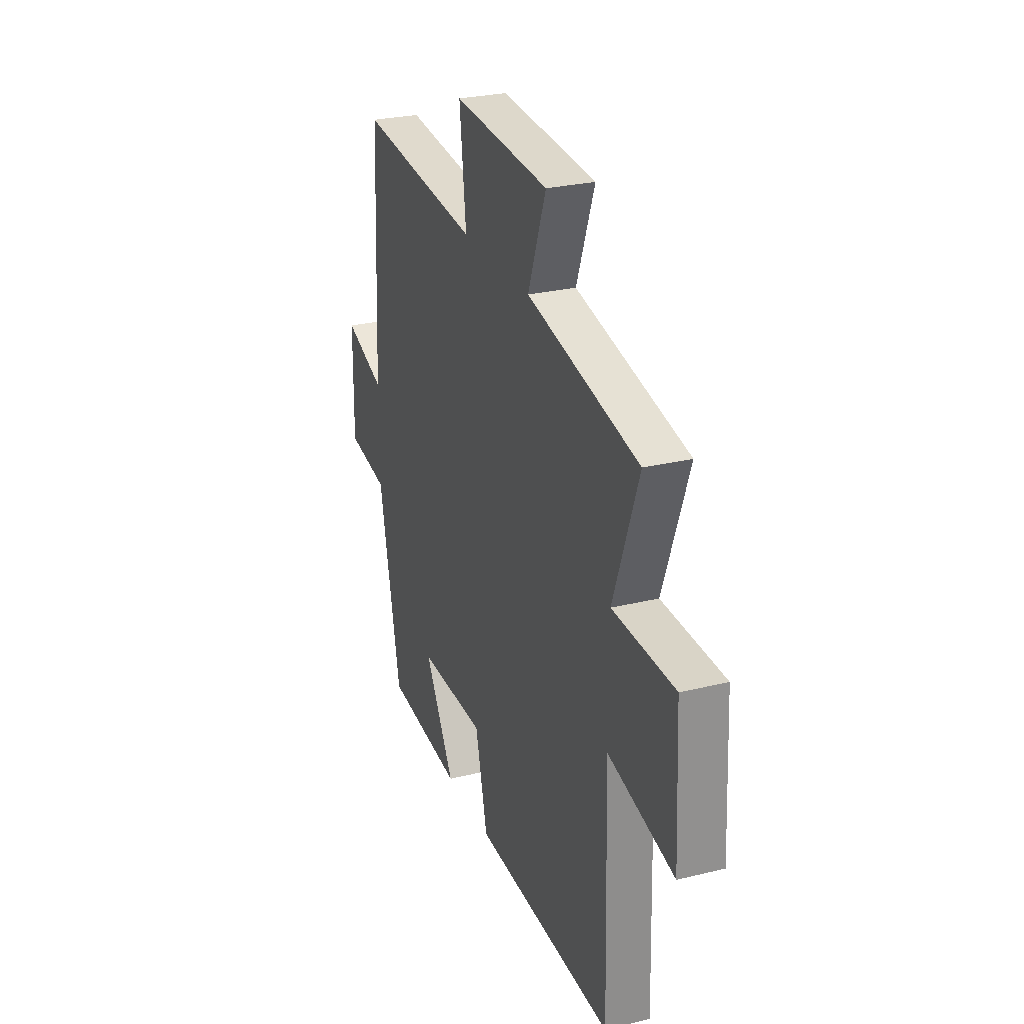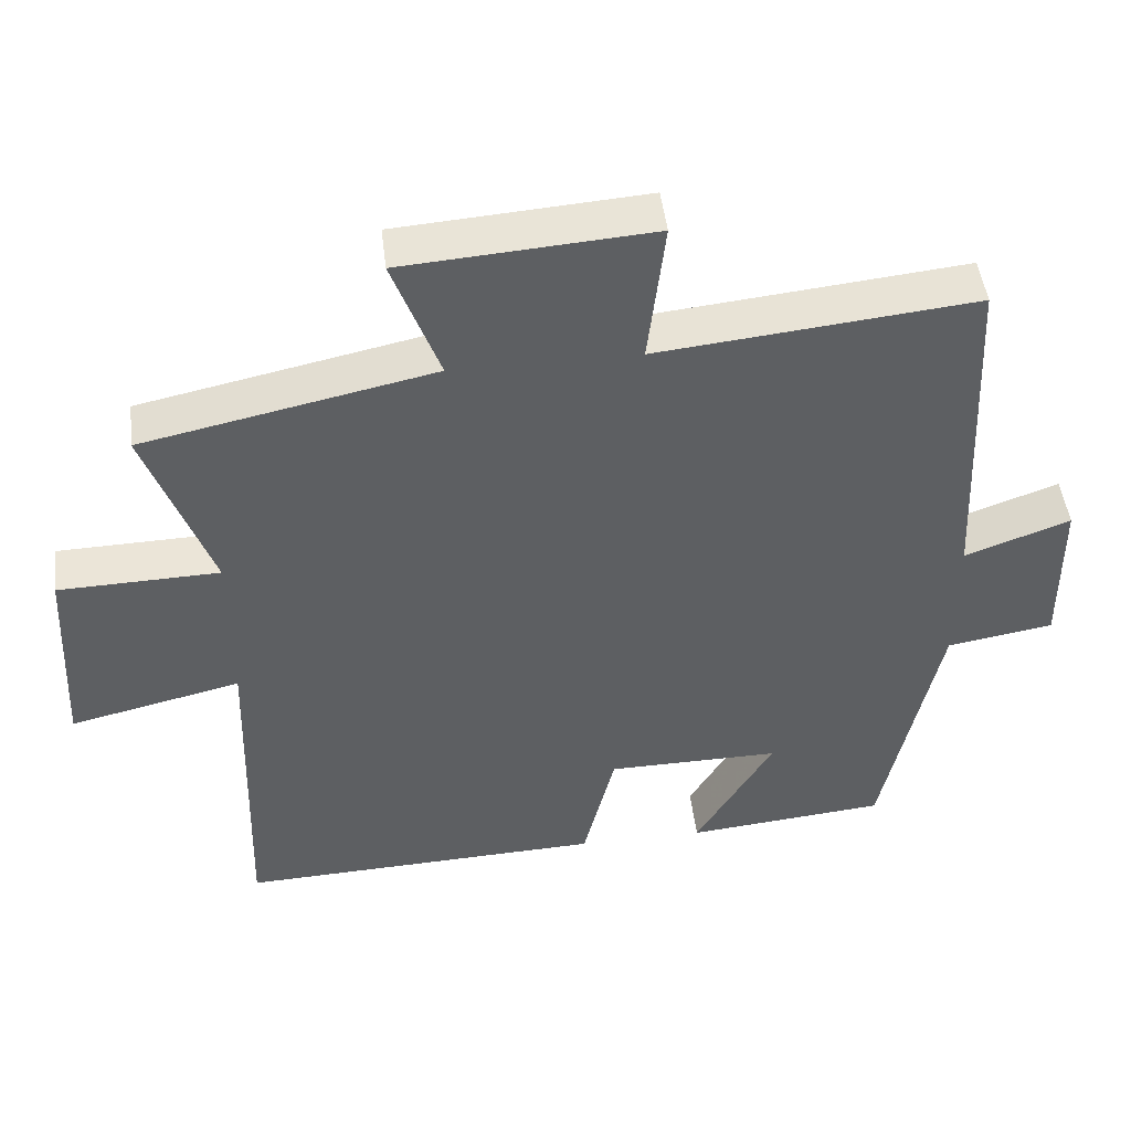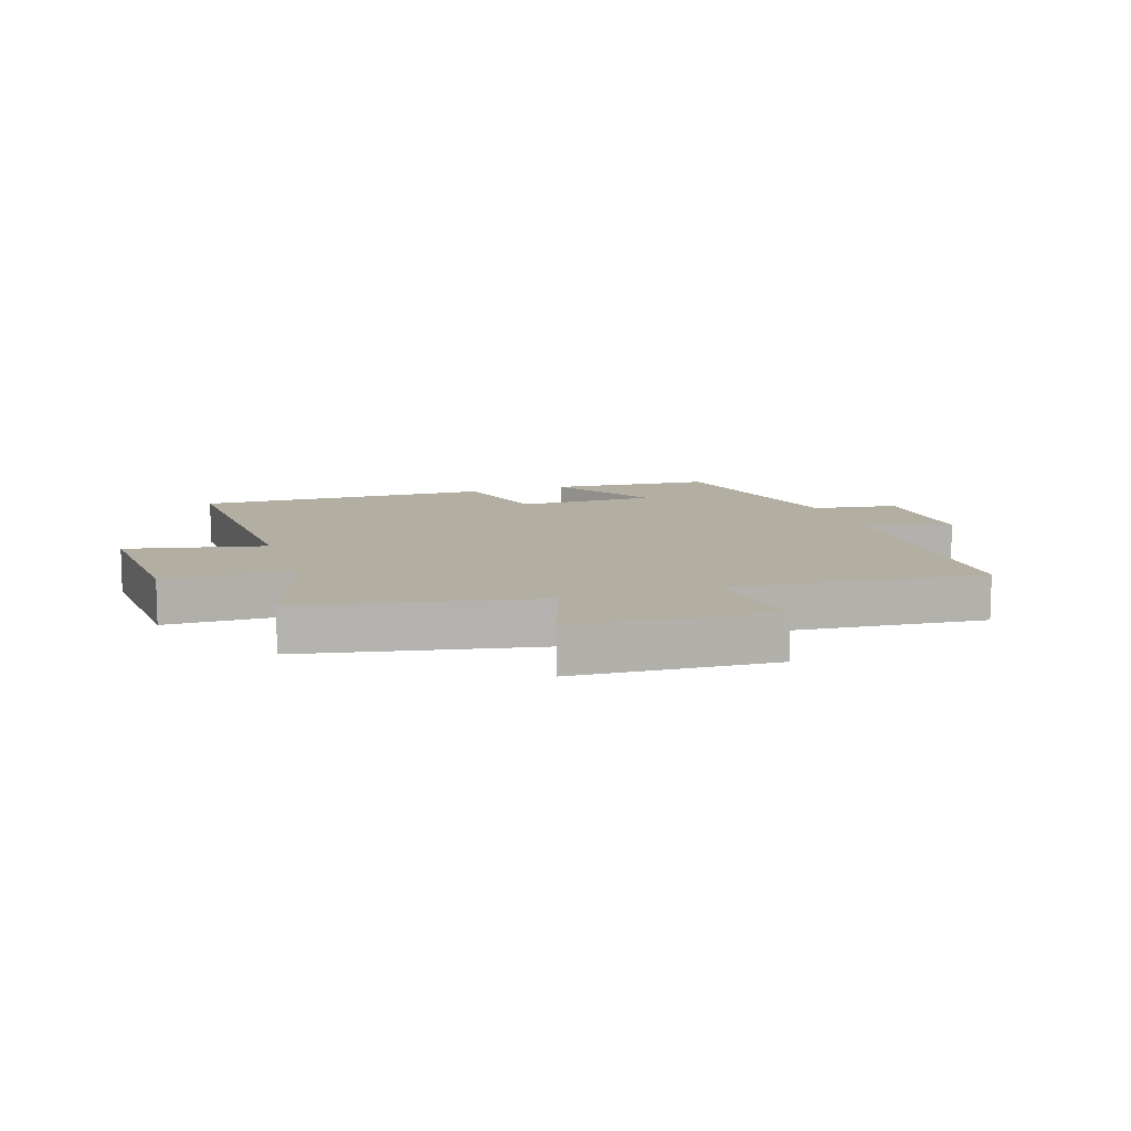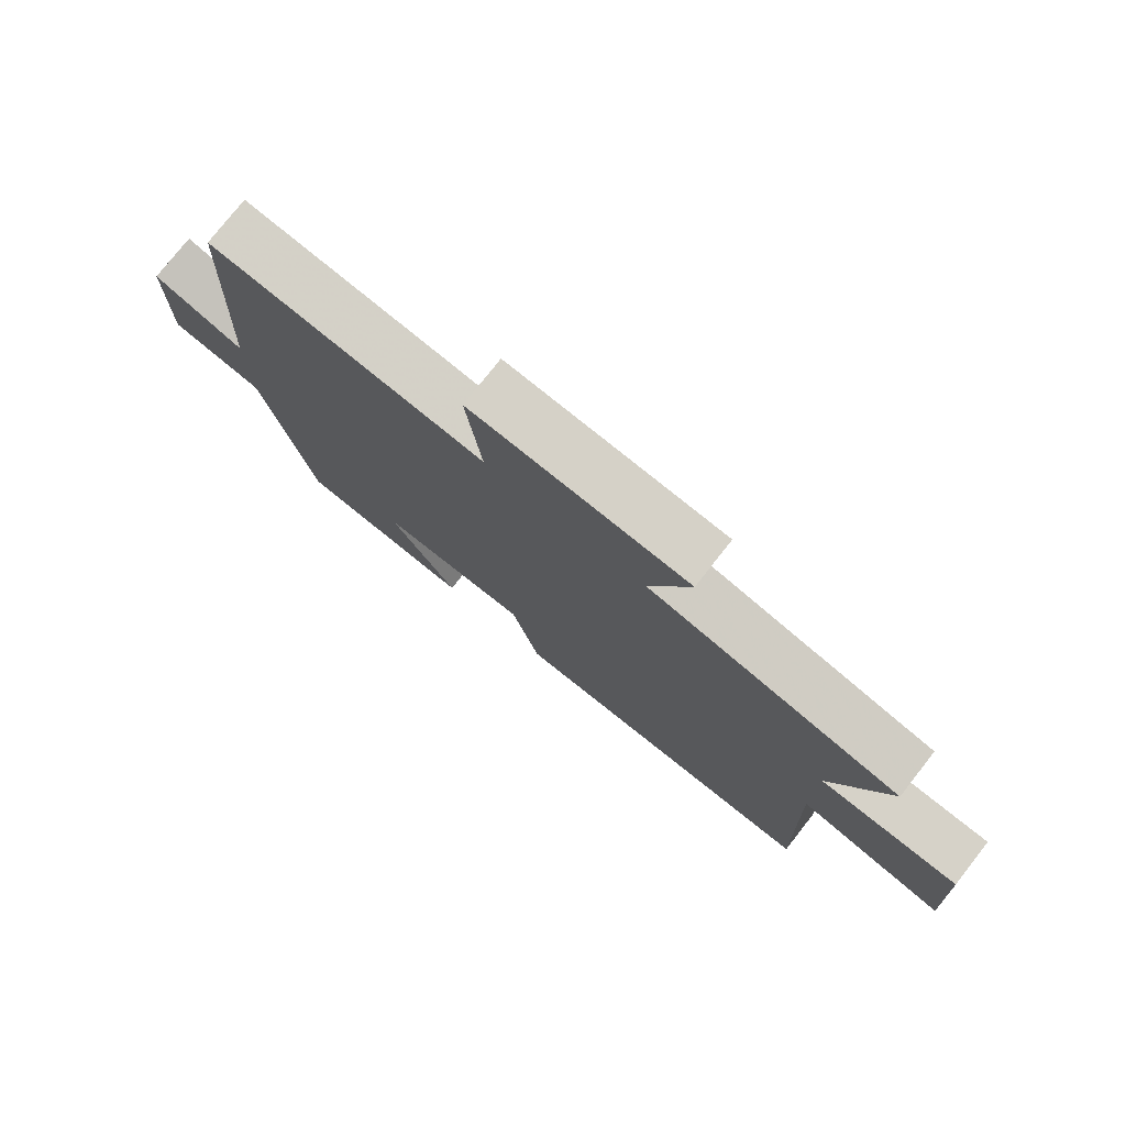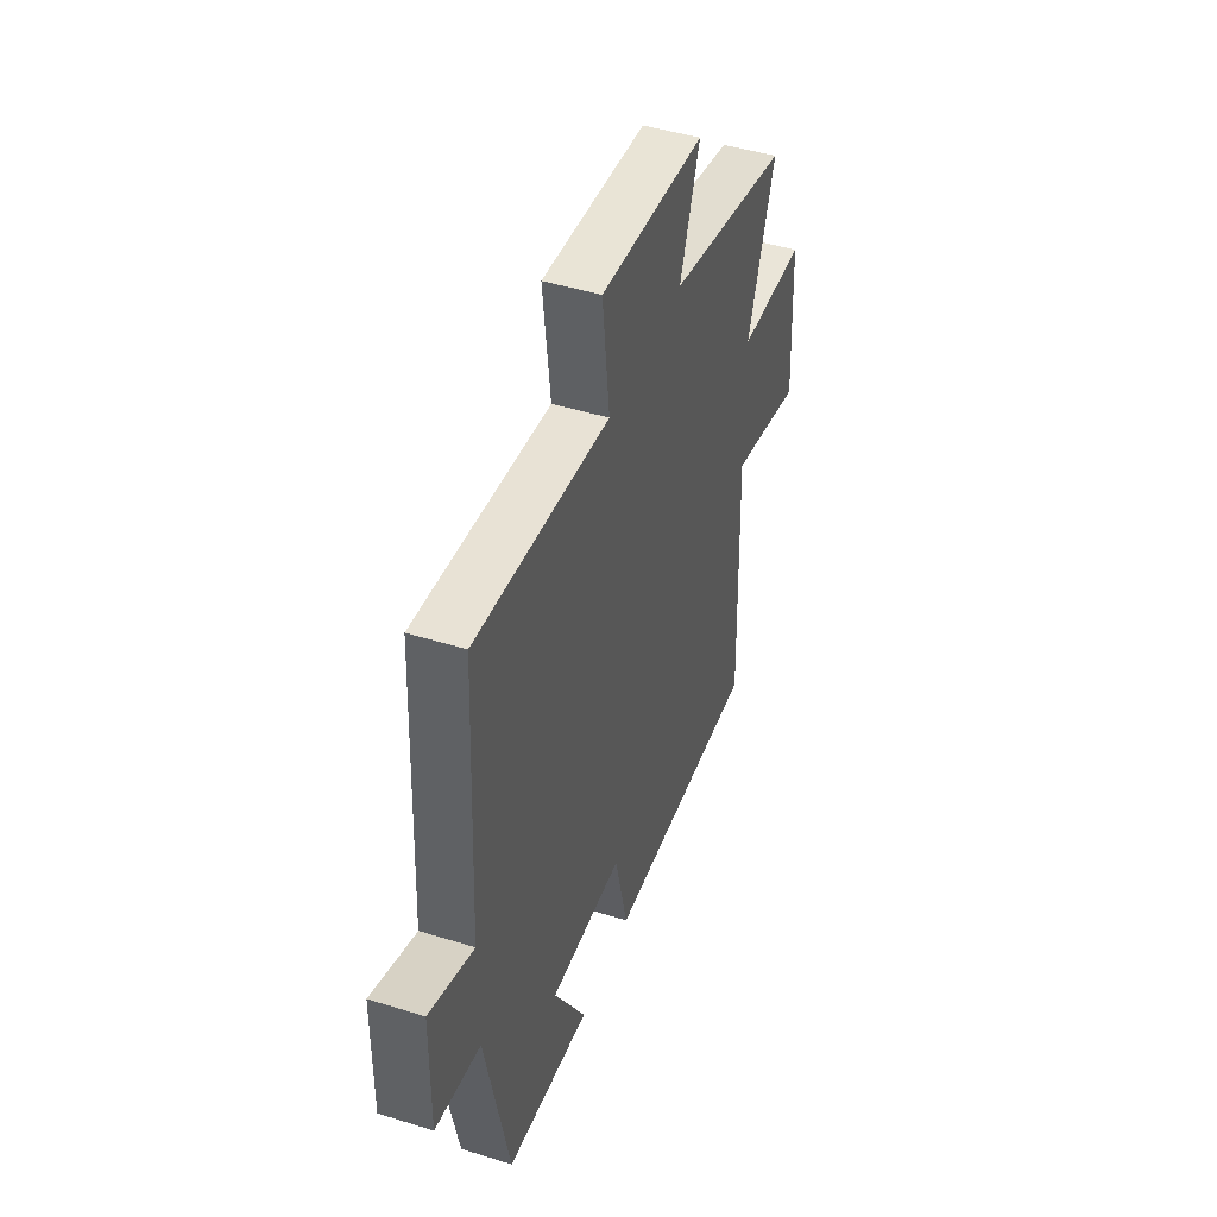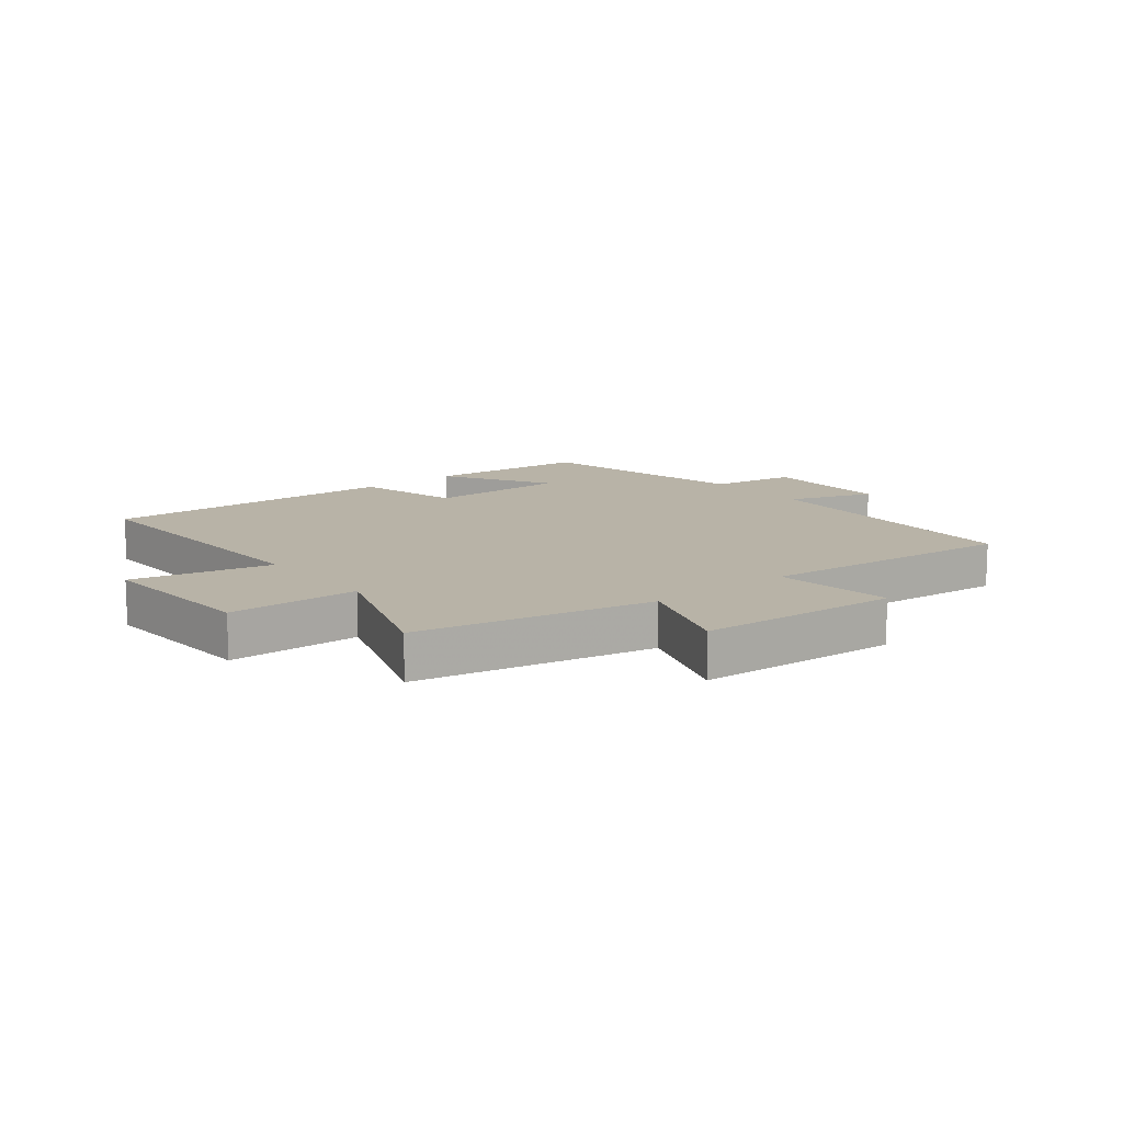
<metadata>
{"format":"obj","ext":"obj","renderer":"f3d","projection":"perspective","resolution":1024,"background":"white","views":[{"elev":27.1,"azim":-110.8,"up":"+Z"},{"elev":47.6,"azim":-6.8,"up":"+Z"},{"elev":10.7,"azim":-19.2,"up":"+Y"},{"elev":77.1,"azim":-141.8,"up":"+Z"},{"elev":45.7,"azim":109.7,"up":"+Z"},{"elev":12.7,"azim":-39.1,"up":"+Y"}]}
</metadata>
<code>
v 0.424 0.07 -0.474
v 0.153 0.07 -0.5
v 0.258 0.07 -0.322
v 0.024 0.07 -0.324
v -0.019 0.07 -0.5
v -0.514 0.07 -0.519
v -0.5 0.07 -0.054
v -0.731 0.07 -0.108
v -0.717 0.07 0.166
v -0.5 0.07 0.172
v -0.588 0.07 0.417
v -0.197 0.07 0.5
v -0.26 0.07 0.672
v 0.074 0.07 0.696
v 0.051 0.07 0.5
v 0.478 0.07 0.544
v 0.5 0.07 0.076
v 0.642 0.07 0.128
v 0.644 0.07 -0.088
v 0.5 0.07 -0.112
v 0.424 0 -0.474
v 0.153 0 -0.5
v 0.258 0 -0.322
v 0.024 0 -0.324
v -0.019 0 -0.5
v -0.514 0 -0.519
v -0.5 0 -0.054
v -0.731 0 -0.108
v -0.717 0 0.166
v -0.5 0 0.172
v -0.588 0 0.417
v -0.197 0 0.5
v -0.26 0 0.672
v 0.074 0 0.696
v 0.051 0 0.5
v 0.478 0 0.544
v 0.5 0 0.076
v 0.642 0 0.128
v 0.644 0 -0.088
v 0.5 0 -0.112
f 17 18 19 20
f 15 16 17 20
f 15 20 1
f 12 13 14 15
f 10 11 12 15
f 7 8 9 10
f 7 10 15
f 4 5 6 7
f 3 4 7 15
f 1 2 3
f 1 3 15
f 40 39 38 37
f 40 37 36 35
f 21 40 35
f 35 34 33 32
f 35 32 31 30
f 30 29 28 27
f 35 30 27
f 27 26 25 24
f 35 27 24 23
f 23 22 21
f 35 23 21
f 1 21 22 2
f 2 22 23 3
f 3 23 24 4
f 4 24 25 5
f 5 25 26 6
f 6 26 27 7
f 7 27 28 8
f 8 28 29 9
f 9 29 30 10
f 10 30 31 11
f 11 31 32 12
f 12 32 33 13
f 13 33 34 14
f 14 34 35 15
f 15 35 36 16
f 16 36 37 17
f 17 37 38 18
f 18 38 39 19
f 19 39 40 20
f 20 40 21 1

</code>
